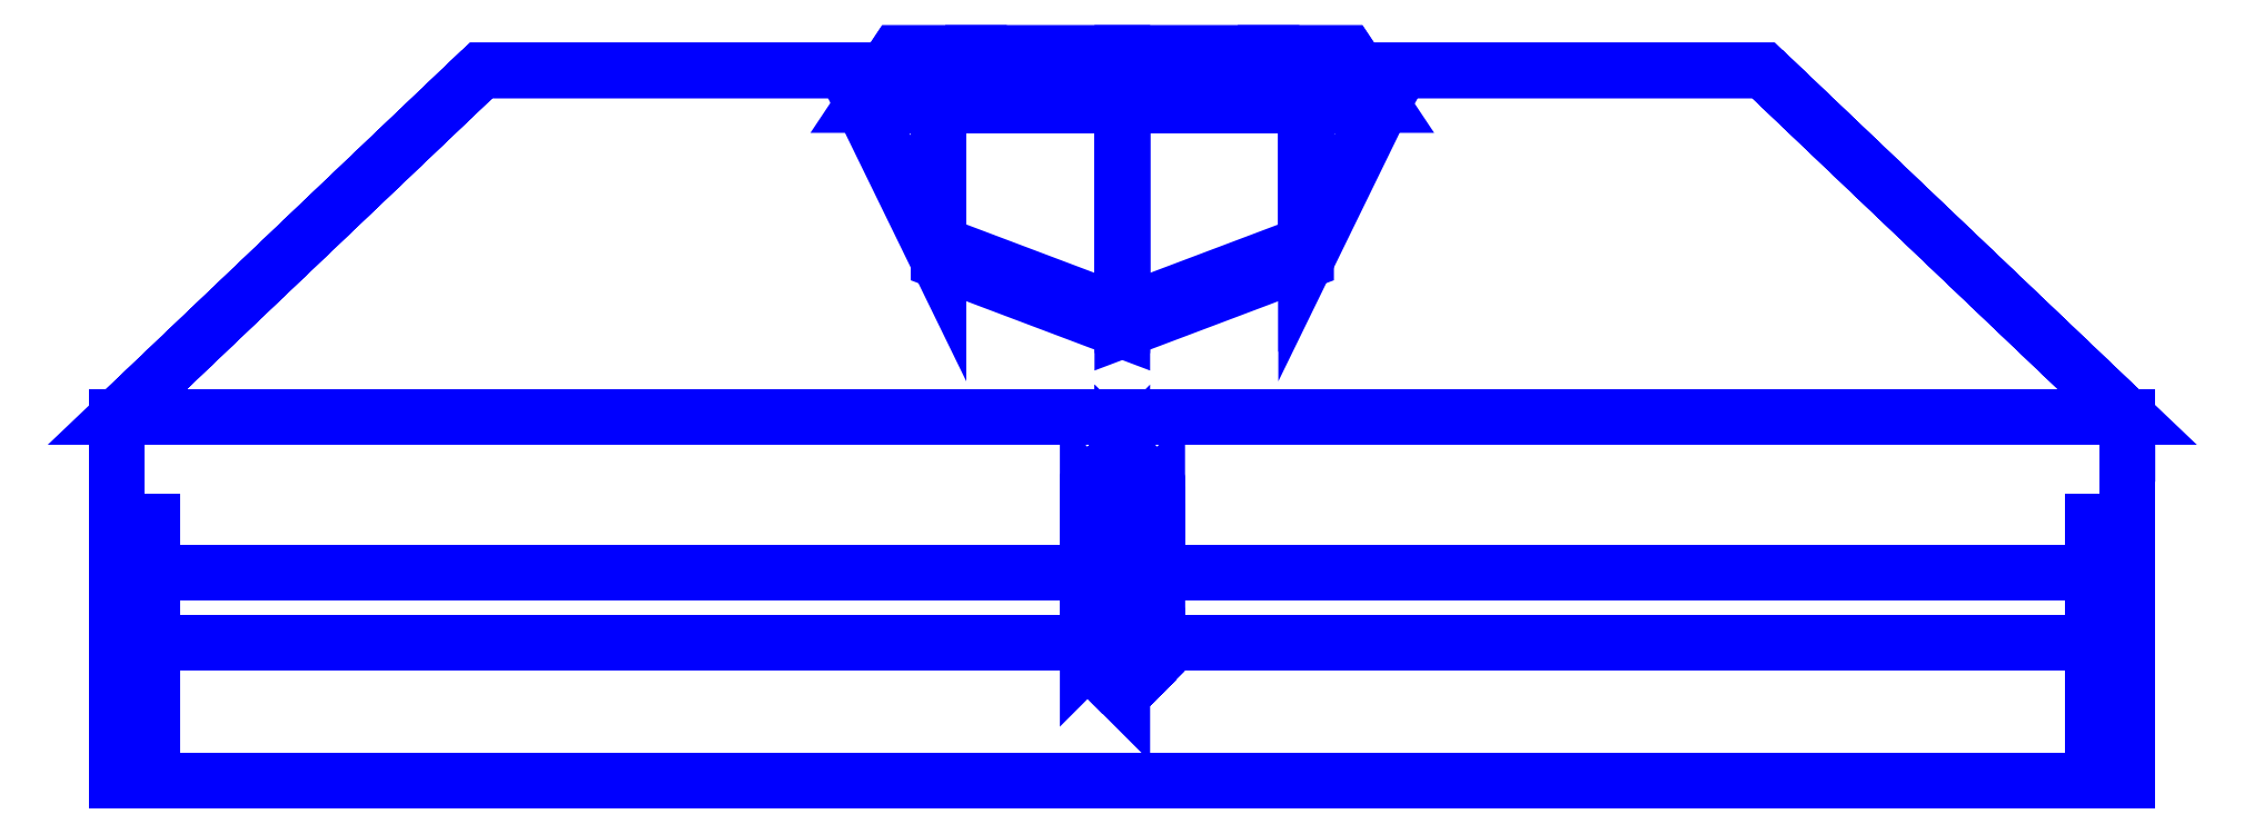
<metadata>
{"format":"dxf","ext":"dxf","renderer":"ezdxf+matplotlib","layout":"modelspace","background":"white","min_lineweight":24,"dpi":150}
</metadata>
<code>
0
SECTION
2
ENTITIES
0
3DFACE
8
SLEEVE
10
0.58
20
-4e-16
30
0.36
11
0.58
21
-4e-16
31
0.26
12
0.58
22
0.09
32
0.19
13
0.58
23
0.08
33
0.34
0
3DFACE
8
SLEEVE
10
-0.58
20
0.09
30
0.19
11
-0.58
21
-4e-16
31
0.26
12
-0.58
22
-4e-16
32
0.36
13
-0.58
23
0.08
33
0.34
0
3DFACE
8
SLEEVE
10
-0.58
20
0.08
30
0.34
11
-0.58
21
-4e-16
31
0.36
12
0.58
22
-4e-16
32
0.36
13
0.58
23
0.08
33
0.34
0
3DFACE
8
SLEEVE
10
0.58
20
0.12
30
-0.29
11
0.58
21
-4e-16
31
-0.28
12
-0.58
22
-4e-16
32
-0.28
13
-0.58
23
0.12
33
-0.29
0
3DFACE
8
SLEEVE
10
0.58
20
0.21
30
-0.22
11
0.58
21
0.12
31
-0.29
12
-0.58
22
0.12
32
-0.29
13
-0.58
23
0.21
33
-0.22
0
3DFACE
8
SLEEVE
10
-0.58
20
0.21
30
0.21
11
-0.58
21
0.08
31
0.34
12
0.58
22
0.08
32
0.34
13
0.58
23
0.21
33
0.21
0
3DFACE
8
SLEEVE
10
0.58
20
0.21
30
0.21
11
0.37
21
0.41
31
0
12
-0.37
22
0.41
32
0
13
-0.58
23
0.21
33
0.21
0
3DFACE
8
SLEEVE
10
-0.37
20
0.41
30
0
11
-0.37
21
0.41
31
0
12
-0.58
22
0.21
32
-0.22
13
-0.58
23
0.21
33
0.21
0
3DFACE
8
SLEEVE
10
0.58
20
0.21
30
-0.22
11
0.37
21
0.41
31
0
12
0.37
22
0.41
32
0
13
0.58
23
0.21
33
0.21
0
3DFACE
8
SLEEVE
10
-0.58
20
0.21
30
-0.22
11
-0.37
21
0.41
31
0
12
0.37
22
0.41
32
0
13
0.58
23
0.21
33
-0.22
0
3DFACE
8
SLEEVE
10
0.58
20
0.08
30
0.34
11
0.58
21
0.09
31
0.19
12
0.58
22
0.15
32
0.08
13
0.58
23
0.21
33
0.21
0
3DFACE
8
SLEEVE
10
-0.58
20
0.15
30
0.08
11
-0.58
21
0.09
31
0.19
12
-0.58
22
0.08
32
0.34
13
-0.58
23
0.21
33
0.21
0
3DFACE
8
SLEEVE
10
-0.58
20
0.12
30
-0.29
11
-0.58
21
0
31
-0.28
12
-0.58
22
0
32
-0.24
13
-0.58
23
0.07
33
-0.2
0
3DFACE
8
SLEEVE
10
0.58
20
0
30
-0.24
11
0.58
21
0
31
-0.28
12
0.58
22
0.12
32
-0.29
13
0.58
23
0.07
33
-0.2
0
3DFACE
8
SLEEVE
10
0.58
20
0.07
30
-0.2
11
0.58
21
0.12
31
-0.29
12
0.58
22
0.21
32
-0.22
13
0.58
23
0.15
33
-0.11
0
3DFACE
8
SLEEVE
10
-0.58
20
0.21
30
-0.22
11
-0.58
21
0.12
31
-0.29
12
-0.58
22
0.07
32
-0.2
13
-0.58
23
0.15
33
-0.11
0
3DFACE
8
SLEEVE
10
0.58
20
0.15
30
-0.11
11
0.58
21
0.21
31
-0.22
12
0.58
22
0.21
32
0.21
13
0.58
23
0.15
33
0.08
0
3DFACE
8
SLEEVE
10
-0.58
20
0.21
30
0.21
11
-0.58
21
0.21
31
-0.22
12
-0.58
22
0.15
32
-0.11
13
-0.58
23
0.15
33
0.08
0
3DFACE
8
SLEEVE
10
-0.58
20
0
30
0.36
11
-0.58
21
0
31
0.26
12
0.58
22
0
32
0.26
13
0.58
23
0
33
0.36
0
3DFACE
8
SLEEVE
10
-0.58
20
0
30
-0.24
11
-0.58
21
0
31
-0.28
12
0.58
22
0
32
-0.28
13
0.58
23
0
33
-0.24
0
3DFACE
8
SLEEVE
10
-0.58
20
0.07
30
-0.2
11
-0.58
21
0
31
-0.24
12
-0.56
22
0
32
-0.24
13
-0.56
23
0.07
33
-0.2
0
3DFACE
8
SLEEVE
10
-0.58
20
0.15
30
-0.11
11
-0.58
21
0.07
31
-0.2
12
-0.56
22
0.07
32
-0.2
13
-0.56
23
0.15
33
-0.11
0
3DFACE
8
SLEEVE
10
-0.58
20
0.15
30
0.08
11
-0.58
21
0.15
31
-0.11
12
-0.56
22
0.15
32
-0.11
13
-0.56
23
0.15
33
0.08
0
3DFACE
8
SLEEVE
10
-0.58
20
0.09
30
0.19
11
-0.58
21
0.15
31
0.08
12
-0.56
22
0.15
32
0.08
13
-0.56
23
0.09
33
0.19
0
3DFACE
8
SLEEVE
10
-0.58
20
0
30
0.26
11
-0.58
21
0.09
31
0.19
12
-0.56
22
0.09
32
0.19
13
-0.56
23
0
33
0.26
0
3DFACE
8
SLEEVE
10
0.56
20
0.07
30
-0.2
11
0.56
21
0
31
-0.24
12
0.58
22
0
32
-0.24
13
0.58
23
0.07
33
-0.2
0
3DFACE
8
SLEEVE
10
0.56
20
0.15
30
-0.11
11
0.56
21
0.07
31
-0.2
12
0.58
22
0.07
32
-0.2
13
0.58
23
0.15
33
-0.11
0
3DFACE
8
SLEEVE
10
0.56
20
0.15
30
0.08
11
0.56
21
0.15
31
-0.11
12
0.58
22
0.15
32
-0.11
13
0.58
23
0.15
33
0.08
0
3DFACE
8
SLEEVE
10
0.56
20
0.09
30
0.19
11
0.56
21
0.15
31
0.08
12
0.58
22
0.15
32
0.08
13
0.58
23
0.09
33
0.19
0
3DFACE
8
SLEEVE
10
0.56
20
0
30
0.26
11
0.56
21
0.09
31
0.19
12
0.58
22
0.09
32
0.19
13
0.58
23
0
33
0.26
0
3DFACE
8
SLEEVE
10
0.15
20
0.39
30
0
11
0.1061
21
0.39
31
-0.1061
12
0.09192
22
0.42
32
-0.09192
13
0.13
23
0.42
33
0
0
3DFACE
8
SLEEVE
10
0.1061
20
0.39
30
-0.1061
11
0
21
0.39
31
-0.15
12
0
22
0.42
32
-0.13
13
0.09192
23
0.42
33
-0.09192
0
3DFACE
8
SLEEVE
10
0
20
0.39
30
-0.15
11
-0.1061
21
0.39
31
-0.1061
12
-0.09192
22
0.42
32
-0.09192
13
0
23
0.42
33
-0.13
0
3DFACE
8
SLEEVE
10
-0.1061
20
0.39
30
-0.1061
11
-0.15
21
0.39
31
0
12
-0.13
22
0.42
32
0
13
-0.09192
23
0.42
33
-0.09192
0
3DFACE
8
SLEEVE
10
-0.15
20
0.39
30
0
11
-0.1061
21
0.39
31
0.1061
12
-0.09192
22
0.42
32
0.09192
13
-0.13
23
0.42
33
0
0
3DFACE
8
SLEEVE
10
-0.1061
20
0.39
30
0.1061
11
0
21
0.39
31
0.15
12
0
22
0.42
32
0.13
13
-0.09192
23
0.42
33
0.09192
0
3DFACE
8
SLEEVE
10
0
20
0.39
30
0.15
11
0.1061
21
0.39
31
0.1061
12
0.09192
22
0.42
32
0.09192
13
0
23
0.42
33
0.13
0
3DFACE
8
SLEEVE
10
0.1061
20
0.39
30
0.1061
11
0.15
21
0.39
31
0
12
0.13
22
0.42
32
0
13
0.09192
23
0.42
33
0.09192
0
3DFACE
8
SLEEVE
10
0.15
20
0.39
30
0
11
0.1061
21
0.39
31
0.1061
12
0.1061
22
0.3
32
0.1061
13
0.15
23
0.39
33
0
0
3DFACE
8
SLEEVE
10
0.1061
20
0.39
30
0.1061
11
0
21
0.39
31
0.15
12
0
22
0.26
32
0.15
13
0.1061
23
0.3
33
0.1061
0
3DFACE
8
SLEEVE
10
0
20
0.39
30
0.15
11
-0.1061
21
0.39
31
0.1061
12
-0.1061
22
0.3
32
0.1061
13
0
23
0.26
33
0.15
0
3DFACE
8
SLEEVE
10
-0.1061
20
0.39
30
0.1061
11
-0.15
21
0.39
31
0
12
-0.15
22
0.39
32
0
13
-0.1061
23
0.3
33
0.1061
0
3DFACE
8
SLEEVE
10
-0.15
20
0.39
30
0
11
-0.1061
21
0.39
31
-0.1061
12
-0.1061
22
0.31
32
-0.1061
13
-0.15
23
0.39
33
0
0
3DFACE
8
SLEEVE
10
-0.1061
20
0.39
30
-0.1061
11
0
21
0.39
31
-0.15
12
0
22
0.27
32
-0.15
13
-0.1061
23
0.31
33
-0.1061
0
3DFACE
8
SLEEVE
10
0
20
0.39
30
-0.15
11
0.1061
21
0.39
31
-0.1061
12
0.1061
22
0.31
32
-0.1061
13
0
23
0.27
33
-0.15
0
3DFACE
8
SLEEVE
10
0.1061
20
0.39
30
-0.1061
11
0.15
21
0.39
31
0
12
0.15
22
0.39
32
0
13
0.1061
23
0.31
33
-0.1061
0
3DFACE
8
SLEEVE
10
-0.09192
20
0.42
30
0.09192
11
0
21
0.42
31
0.13
12
0
22
0.42
32
0.105
13
-0.07425
23
0.42
33
0.07425
0
3DFACE
8
SLEEVE
10
-0.13
20
0.42
30
0
11
-0.09192
21
0.42
31
0.09192
12
-0.07425
22
0.42
32
0.07425
13
-0.105
23
0.42
33
0
0
3DFACE
8
SLEEVE
10
-0.09192
20
0.42
30
-0.09192
11
-0.13
21
0.42
31
-4e-16
12
-0.105
22
0.42
32
-4e-16
13
-0.07425
23
0.42
33
-0.07425
0
3DFACE
8
SLEEVE
10
-4e-16
20
0.42
30
-0.13
11
-0.09192
21
0.42
31
-0.09192
12
-0.07425
22
0.42
32
-0.07425
13
-4e-16
23
0.42
33
-0.105
0
3DFACE
8
SLEEVE
10
0.09192
20
0.42
30
-0.09192
11
0
21
0.42
31
-0.13
12
0
22
0.42
32
-0.105
13
0.07425
23
0.42
33
-0.07425
0
3DFACE
8
SLEEVE
10
0.13
20
0.42
30
-9e-16
11
0.09192
21
0.42
31
-0.09192
12
0.07425
22
0.42
32
-0.07425
13
0.105
23
0.42
33
-9e-16
0
3DFACE
8
SLEEVE
10
0.09192
20
0.42
30
0.09192
11
0.13
21
0.42
31
-4e-16
12
0.105
22
0.42
32
-4e-16
13
0.07425
23
0.42
33
0.07425
0
3DFACE
8
SLEEVE
10
7e-16
20
0.42
30
0.13
11
0.09192
21
0.42
31
0.09192
12
0.07425
22
0.42
32
0.07425
13
4e-16
23
0.42
33
0.105
0
3DFACE
8
SLEEVE
10
0.02
20
0.17
30
0.37
11
0
21
0.19
31
0.38
12
0
22
0.16
32
0.42
13
0.02
23
0.15
33
0.4
0
3DFACE
8
SLEEVE
10
0
20
0.19
30
0.38
11
-0.02
21
0.17
31
0.37
12
-0.02
22
0.15
32
0.4
13
0
23
0.16
33
0.42
0
3DFACE
8
SLEEVE
10
-0.02
20
0.17
30
0.37
11
0
21
0.15
31
0.36
12
0
22
0.14
32
0.38
13
-0.02
23
0.15
33
0.4
0
3DFACE
8
SLEEVE
10
0
20
0.15
30
0.36
11
0.02
21
0.17
31
0.37
12
0.02
22
0.15
32
0.4
13
0
23
0.14
33
0.38
0
3DFACE
8
SLEEVE
10
0.02
20
0.07
30
0.38
11
0
21
0.09
31
0.36
12
0
22
0.1
32
0.38
13
0.02
23
0.09
33
0.4
0
3DFACE
8
SLEEVE
10
0
20
0.09
30
0.36
11
-0.02
21
0.07
31
0.38
12
-0.02
22
0.09
32
0.4
13
0
23
0.1
33
0.38
0
3DFACE
8
SLEEVE
10
-0.02
20
0.07
30
0.38
11
0
21
0.05
31
0.39
12
0
22
0.08
32
0.42
13
-0.02
23
0.09
33
0.4
0
3DFACE
8
SLEEVE
10
0
20
0.05
30
0.39
11
0.02
21
0.07
31
0.38
12
0.02
22
0.09
32
0.4
13
0
23
0.08
33
0.42
0
3DFACE
8
SLEEVE
10
0.02
20
0.07
30
0.34
11
0
21
0.09
31
0.33
12
0
22
0.09
32
0.36
13
0.02
23
0.07
33
0.38
0
3DFACE
8
SLEEVE
10
0
20
0.09
30
0.33
11
-0.02
21
0.07
31
0.34
12
-0.02
22
0.07
32
0.38
13
0
23
0.09
33
0.36
0
3DFACE
8
SLEEVE
10
-0.02
20
0.07
30
0.34
11
0
21
0.05
31
0.34
12
0
22
0.05
32
0.39
13
-0.02
23
0.07
33
0.38
0
3DFACE
8
SLEEVE
10
0
20
0.05
30
0.34
11
0.02
21
0.07
31
0.34
12
0.02
22
0.07
32
0.38
13
0
23
0.05
33
0.39
0
3DFACE
8
SLEEVE
10
0.02
20
0.09
30
0.4
11
0
21
0.1
31
0.38
12
0
22
0.14
32
0.38
13
0.02
23
0.15
33
0.4
0
3DFACE
8
SLEEVE
10
0
20
0.1
30
0.38
11
-0.02
21
0.09
31
0.4
12
-0.02
22
0.15
32
0.4
13
0
23
0.14
33
0.38
0
3DFACE
8
SLEEVE
10
-0.02
20
0.09
30
0.4
11
0
21
0.08
31
0.42
12
0
22
0.16
32
0.42
13
-0.02
23
0.15
33
0.4
0
3DFACE
8
SLEEVE
10
0
20
0.08
30
0.42
11
0.02
21
0.09
31
0.4
12
0.02
22
0.15
32
0.4
13
0
23
0.16
33
0.42
0
3DFACE
8
SLEEVE
10
0.02
20
0.17
30
0.32
11
0
21
0.19
31
0.31
12
0
22
0.19
32
0.38
13
0.02
23
0.17
33
0.37
0
3DFACE
8
SLEEVE
10
0
20
0.19
30
0.31
11
-0.02
21
0.17
31
0.32
12
-0.02
22
0.17
32
0.37
13
0
23
0.19
33
0.38
0
3DFACE
8
SLEEVE
10
-0.02
20
0.17
30
0.32
11
0
21
0.15
31
0.33
12
0
22
0.15
32
0.36
13
-0.02
23
0.17
33
0.37
0
3DFACE
8
SLEEVE
10
0
20
0.15
30
0.33
11
0.02
21
0.17
31
0.32
12
0.02
22
0.17
32
0.37
13
0
23
0.15
33
0.36
0
3DFACE
8
SLEEVE
10
0.02
20
0.13
30
0.28
11
0
21
0.15
31
0.26
12
0
22
0.19
32
0.31
13
0.02
23
0.17
33
0.32
0
3DFACE
8
SLEEVE
10
0
20
0.15
30
0.26
11
-0.02
21
0.13
31
0.28
12
-0.02
22
0.17
32
0.32
13
0
23
0.19
33
0.31
0
3DFACE
8
SLEEVE
10
-0.02
20
0.13
30
0.28
11
0
21
0.11
31
0.3
12
0
22
0.15
32
0.33
13
-0.02
23
0.17
33
0.32
0
3DFACE
8
SLEEVE
10
0
20
0.11
30
0.3
11
0.02
21
0.13
31
0.28
12
0.02
22
0.17
32
0.32
13
0
23
0.15
33
0.33
0
VIEWPORT
8
0
10
144.7
20
101.2
30
0
40
391.1
41
222.2
68
     2
69
     1
0
VIEWPORT
8
0
10
139.2
20
100.8
30
0
40
222.8
41
161.3
68
     1
69
     2
0
ENDSEC
0
EOF

</code>
